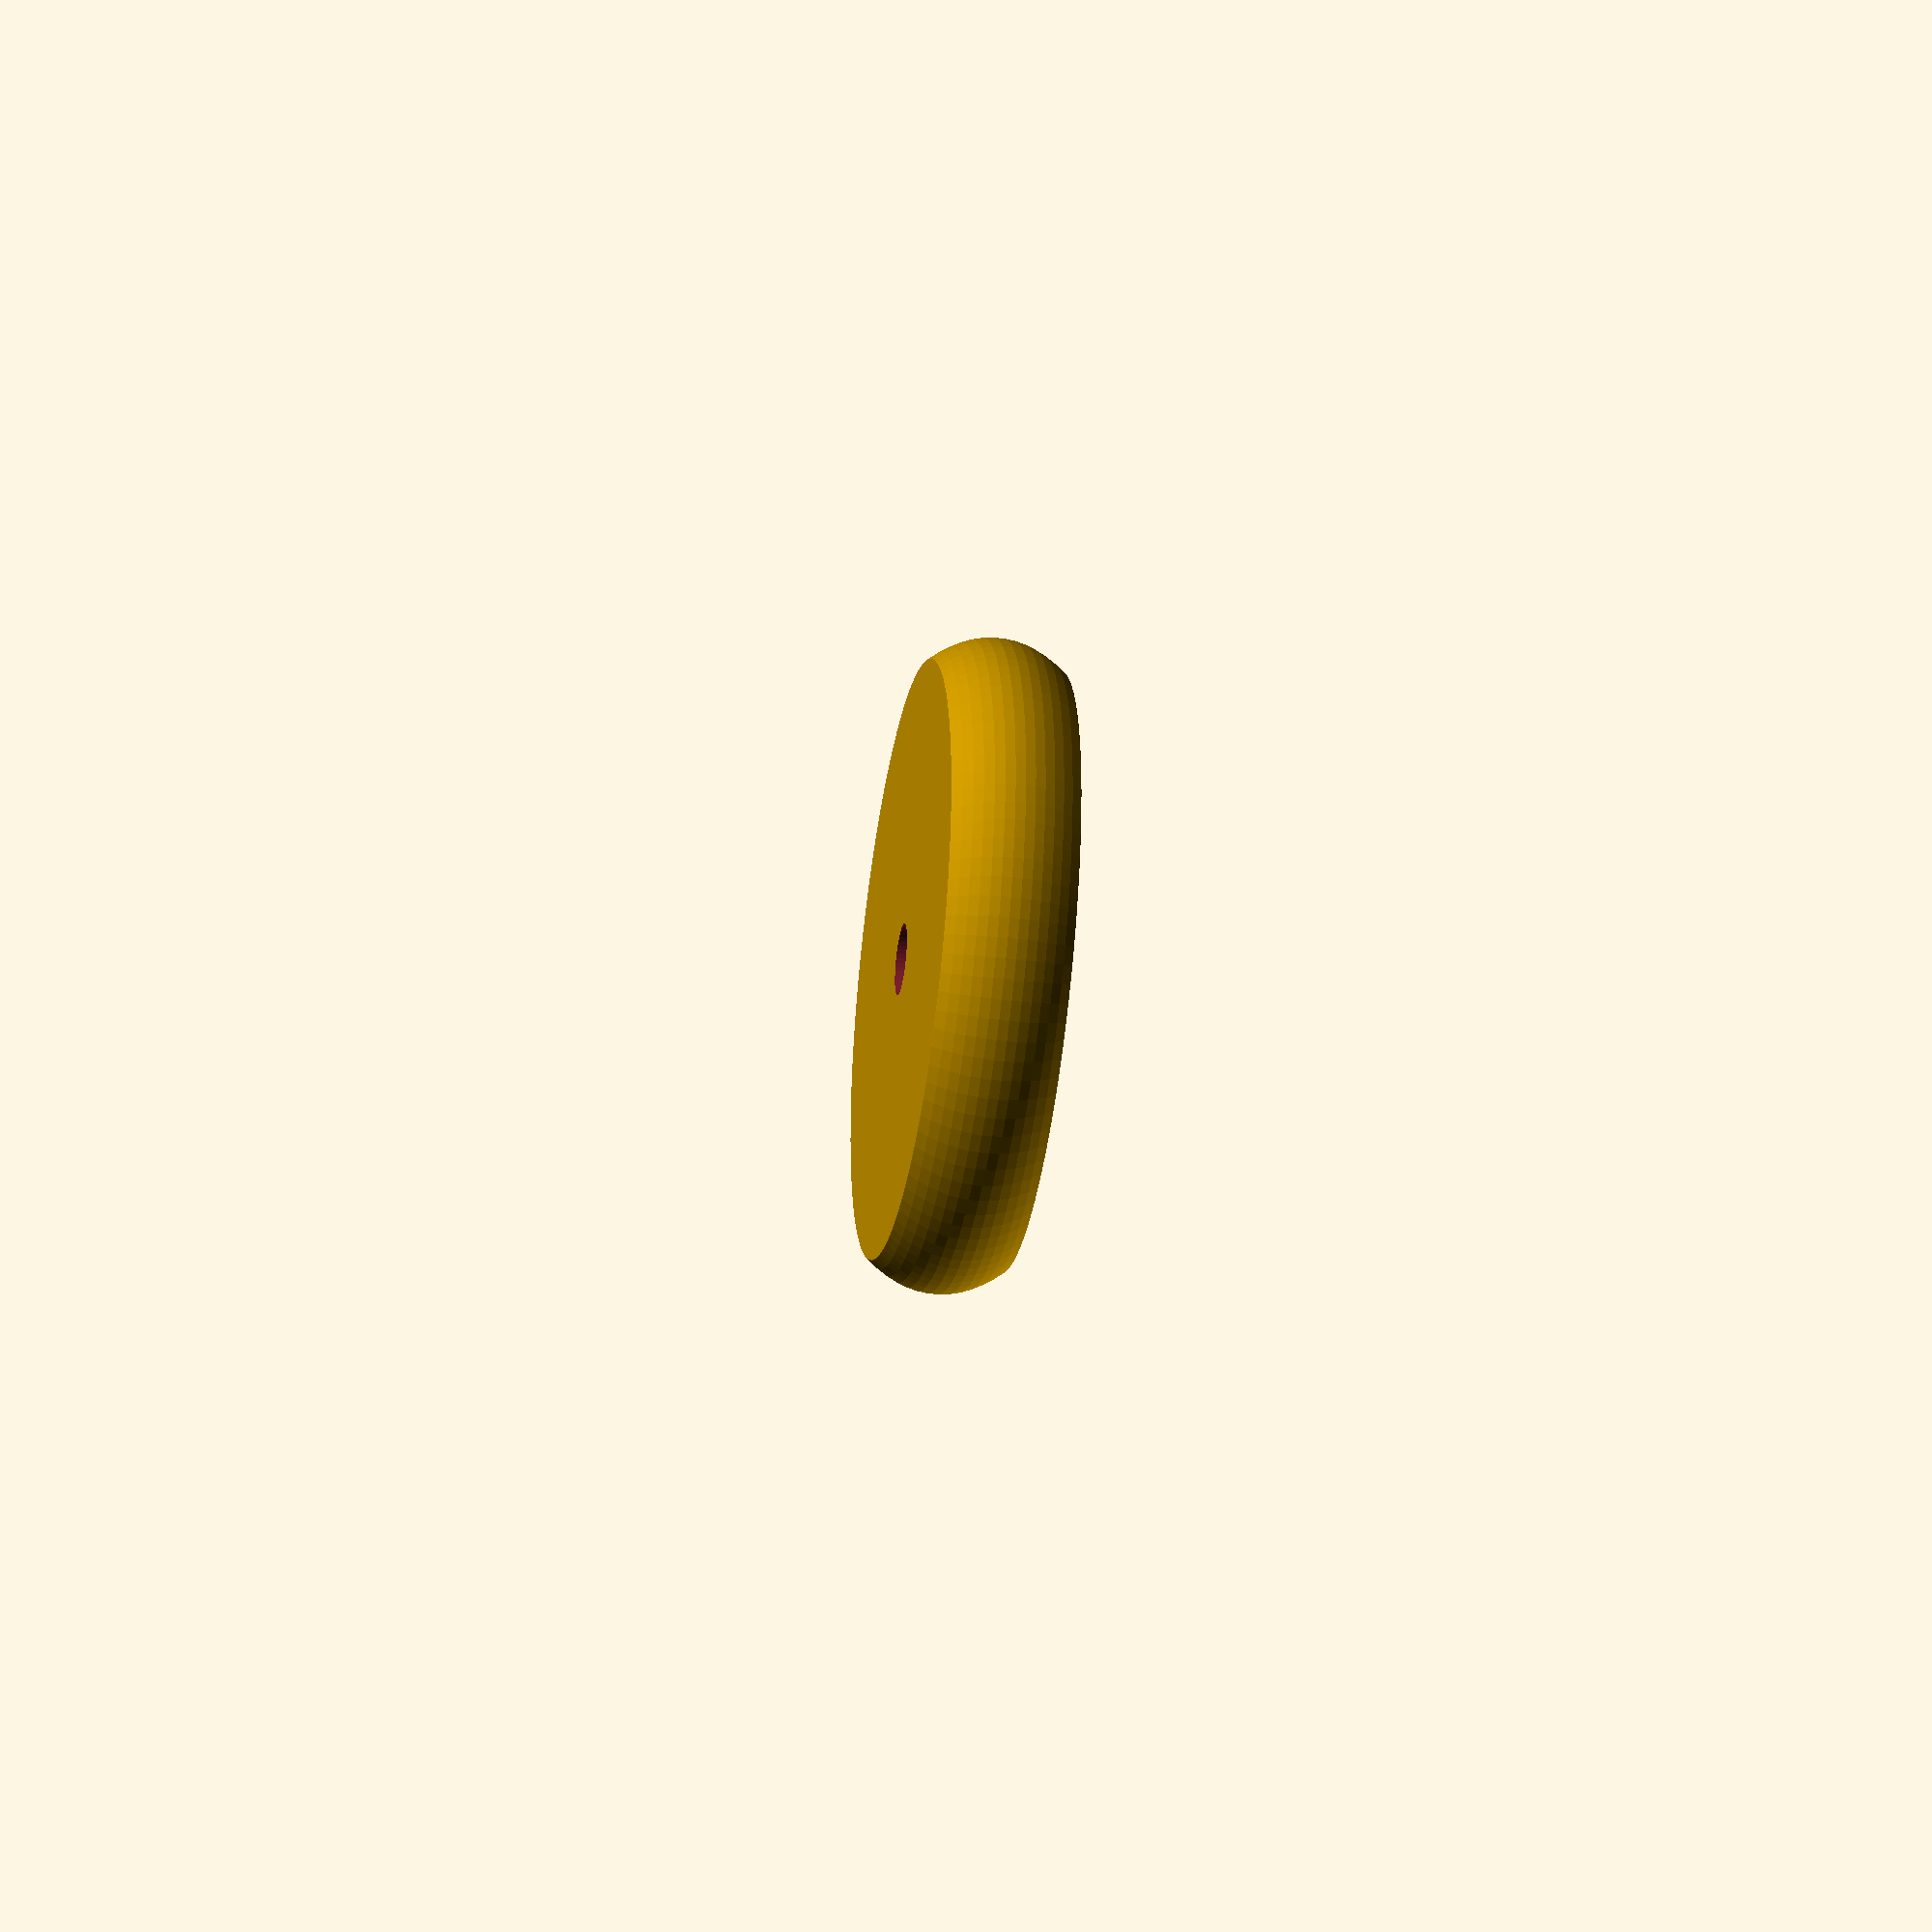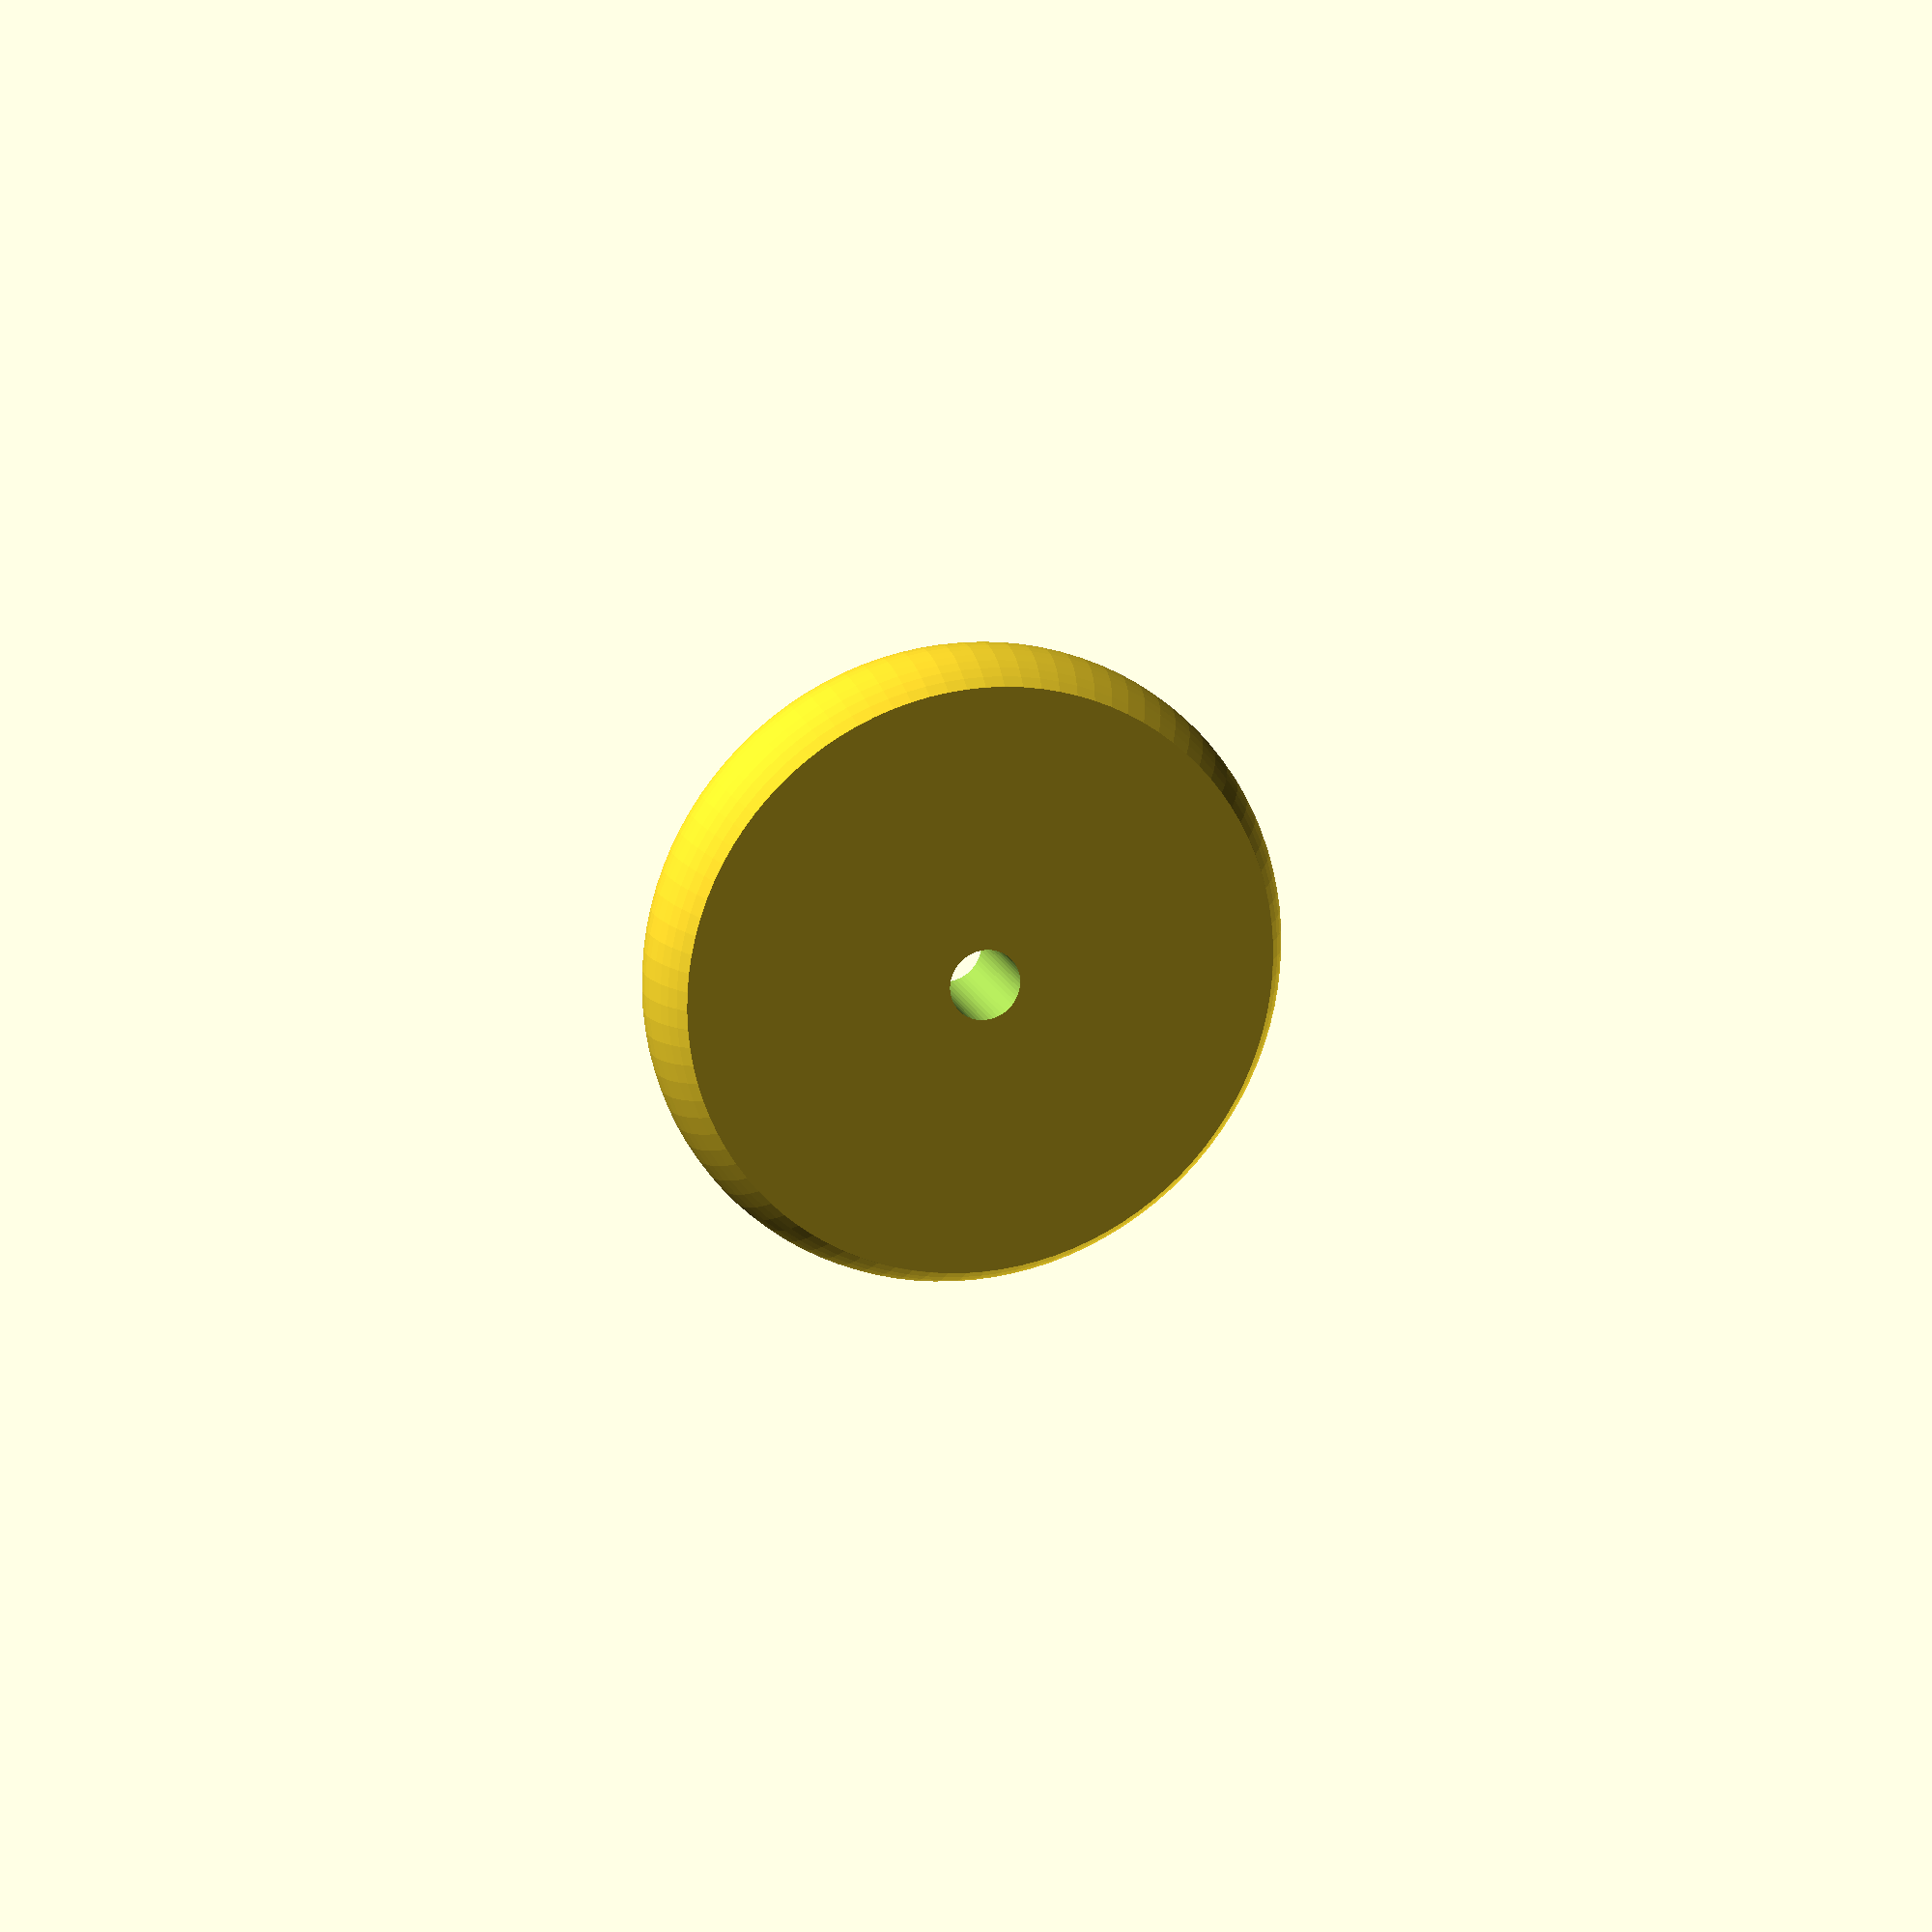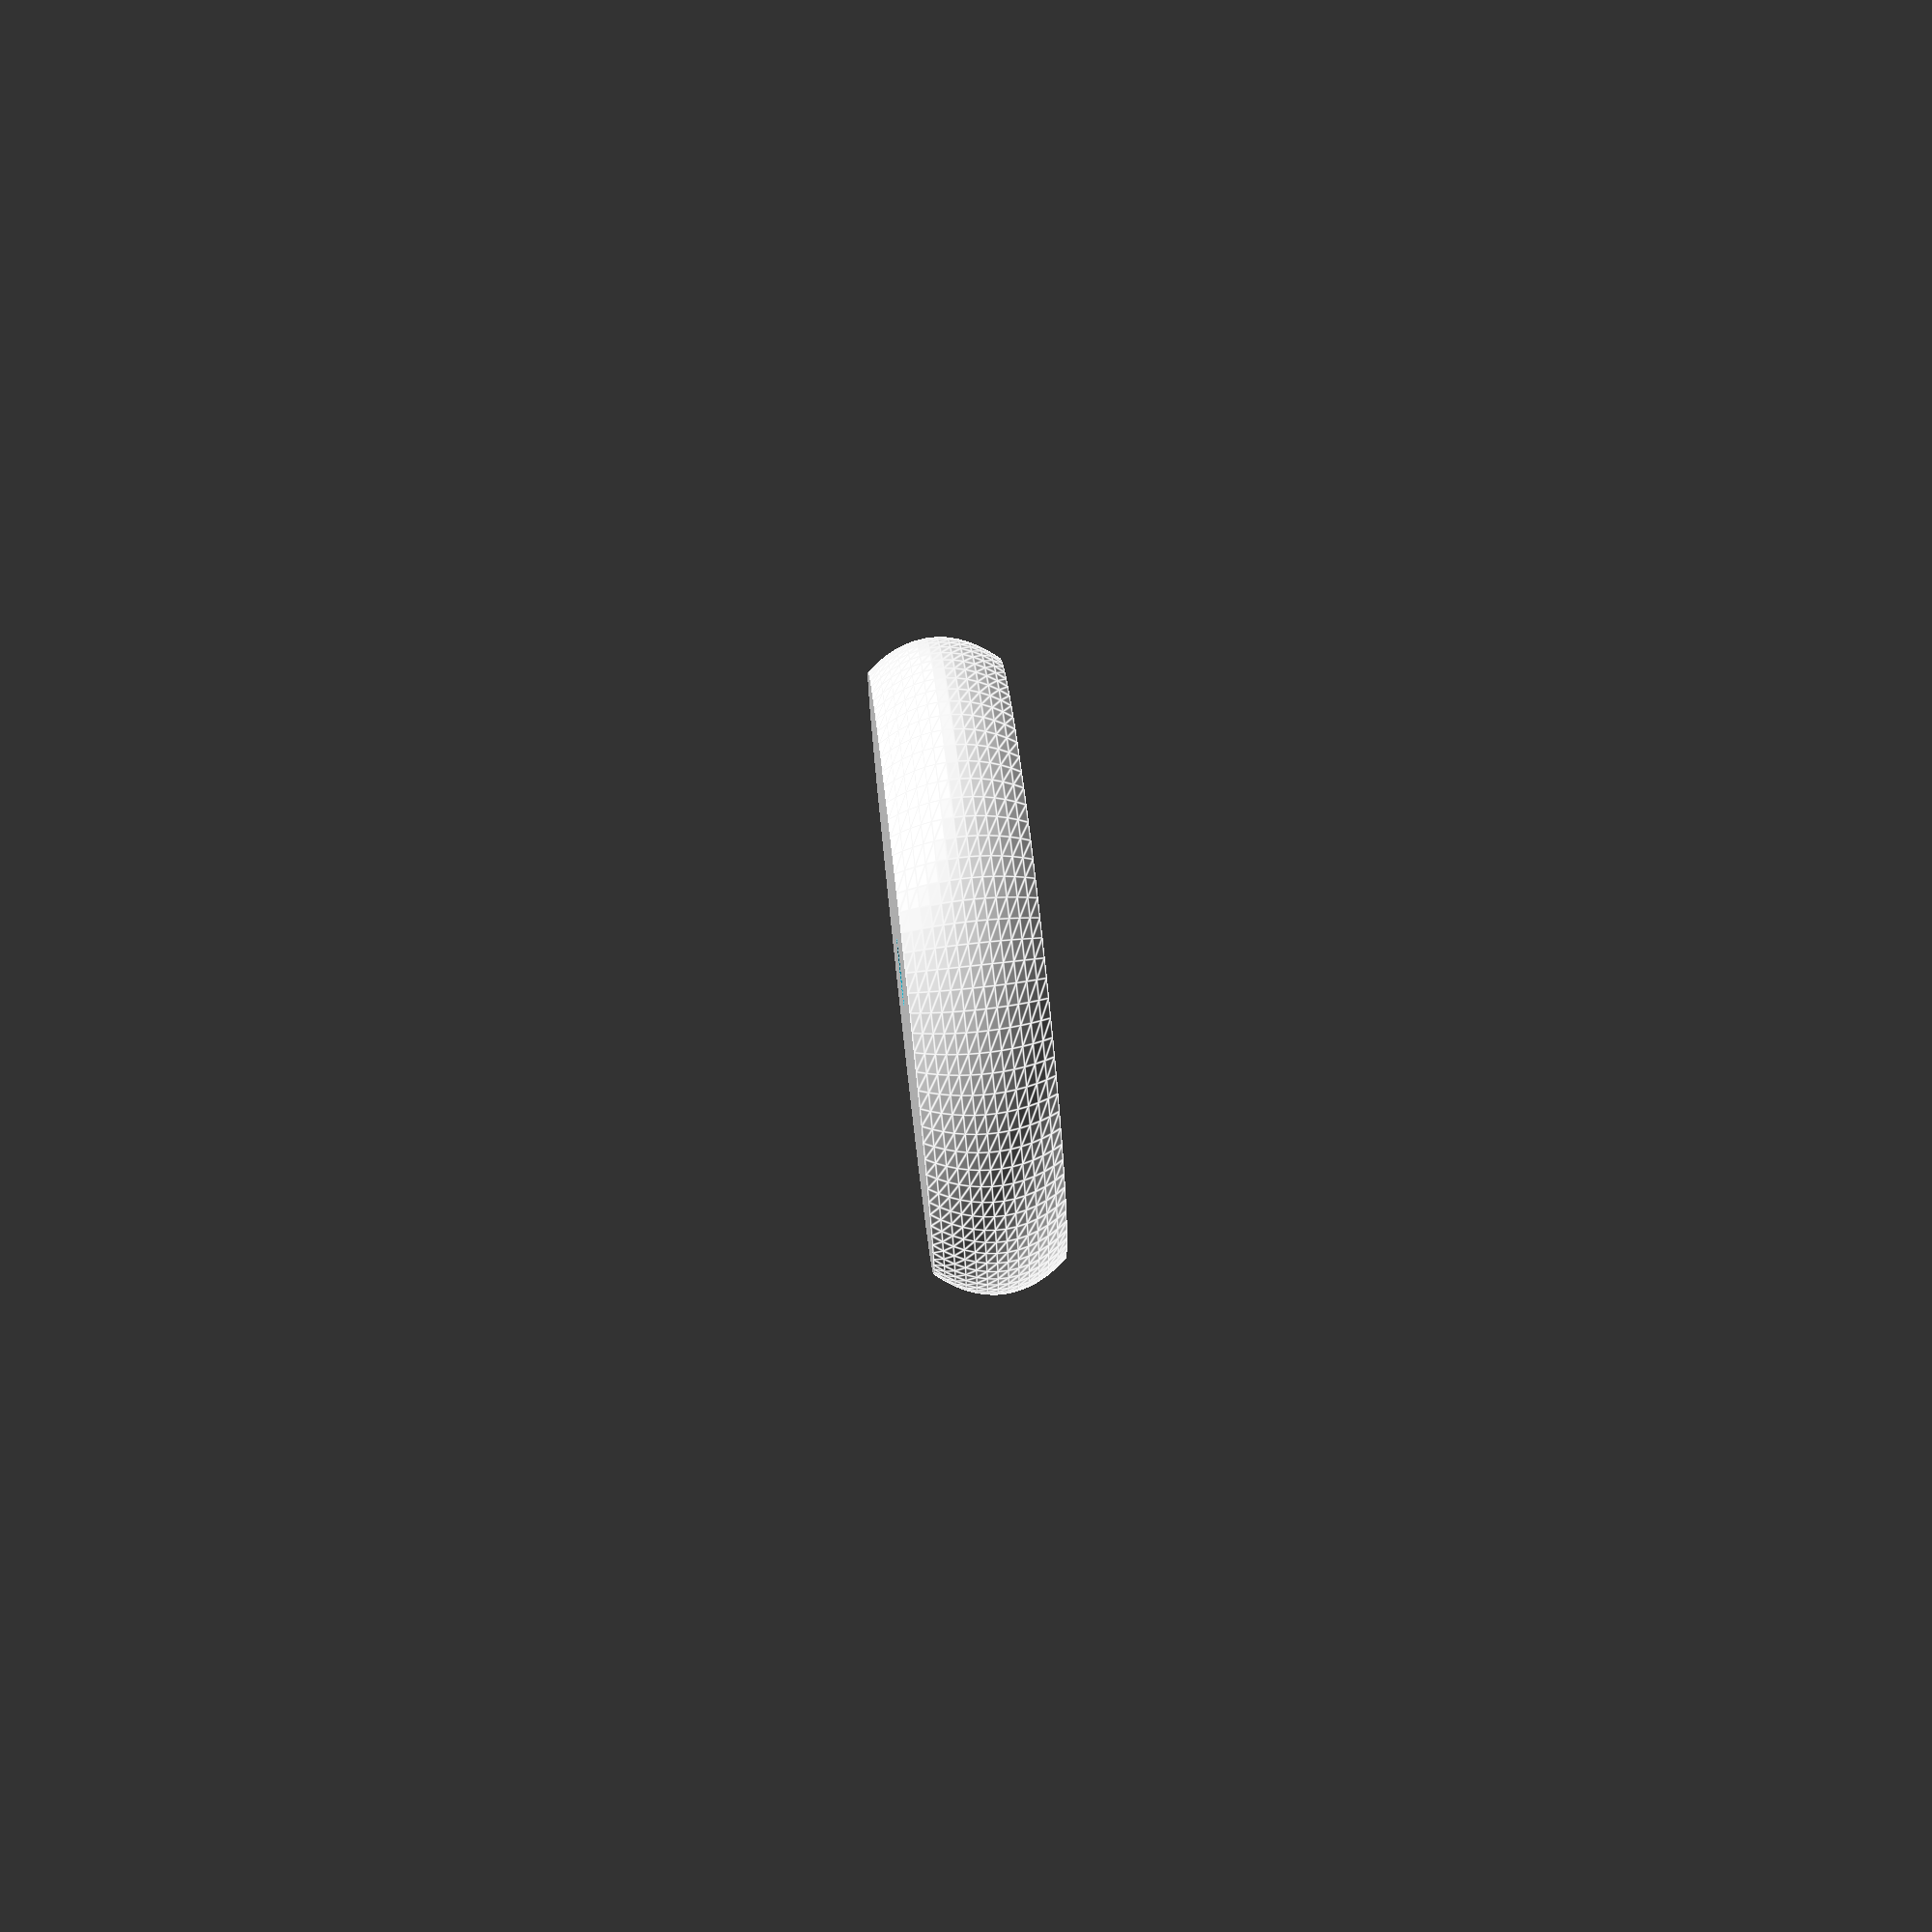
<openscad>
// Total Whell size (diameter)
Size = 50;
// Radius of rotated circle / Height of "Donut"
Width = 10;
// Central Hole diameter to mount in millimeters
CenterHoleDiameter=5;

/* [Hidden] */
$fn=50;
difference(){
    intersection(){
        scale([1,1,0.5]) sphere(d=Size,$fn=100);
        cube([Size*2,Size*2,Width],center=true);
    }
    if(CenterHoleDiameter > 0)cylinder(d=CenterHoleDiameter+0.5,h=Width*3,center=true);
}
</openscad>
<views>
elev=216.6 azim=263.8 roll=279.6 proj=o view=solid
elev=342.7 azim=18.1 roll=343.3 proj=p view=wireframe
elev=284.6 azim=251.8 roll=263.6 proj=p view=edges
</views>
